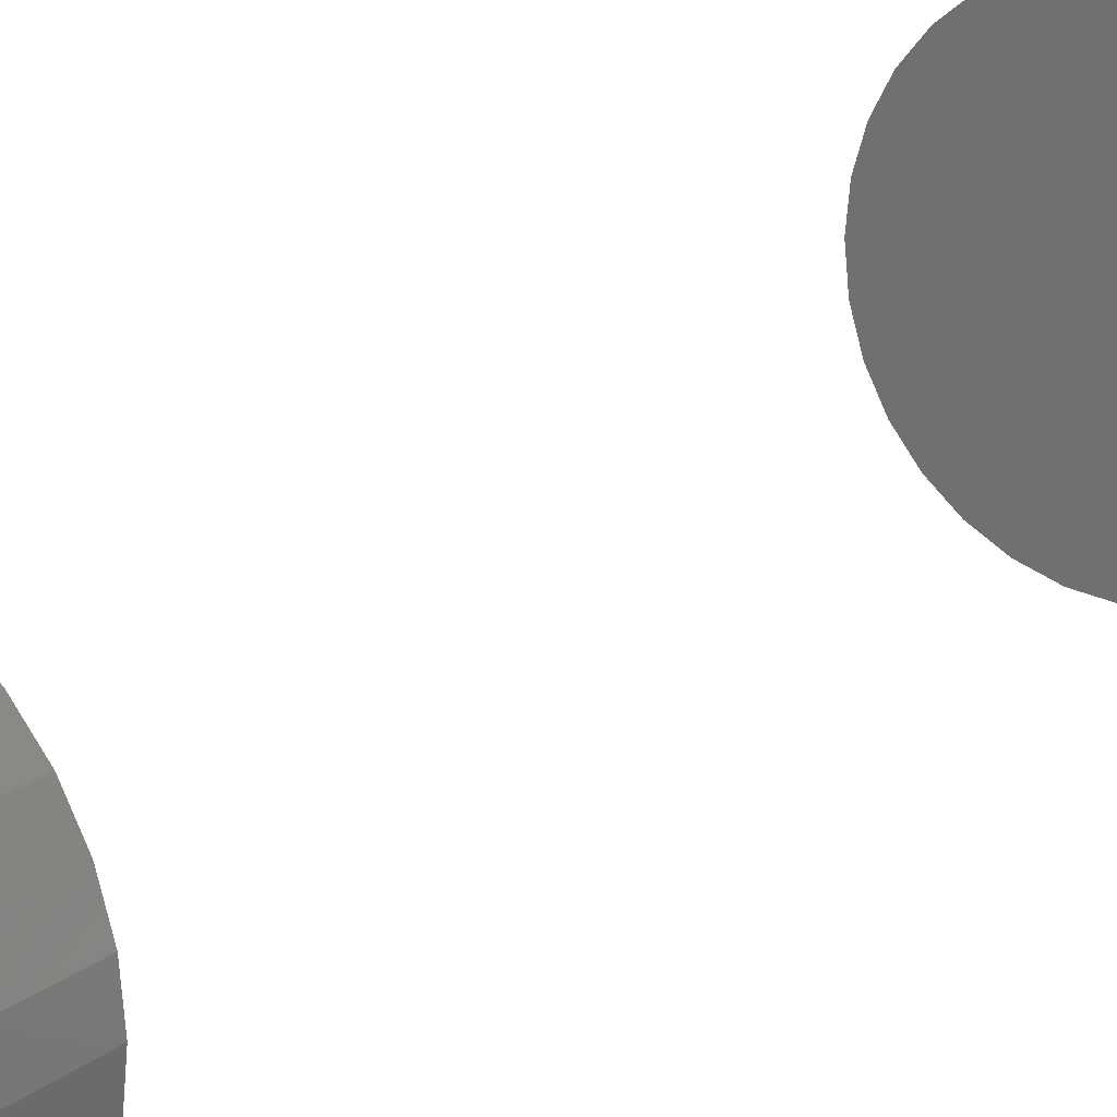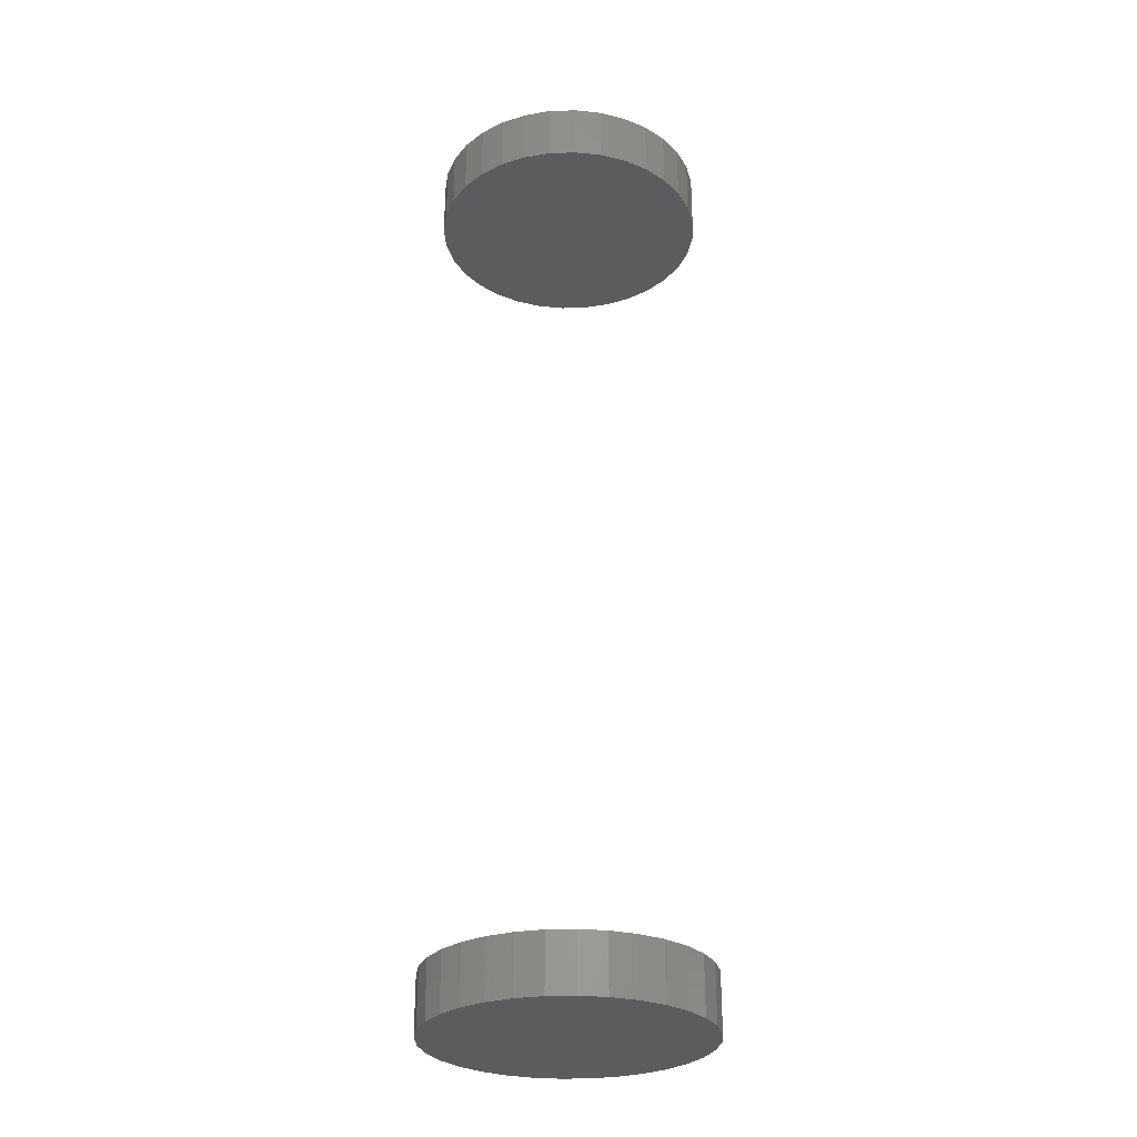
<metadata>
{"format":"stl","ext":"stl","renderer":"f3d","projection":"perspective","resolution":1024,"background":"white","views":[{"elev":18.6,"azim":-146.0,"up":"+Z"},{"elev":-28.5,"azim":-36.7,"up":"+Y"}]}
</metadata>
<code>
# stl→obj: 128 verts, 248 faces
v -0.1109 -0.7188 0.001563
v -0.1109 -0.7656 0.001563
v -0.1088 -0.7188 0.02351
v -0.1088 -0.7656 0.02351
v -0.1024 -0.7188 0.04461
v -0.1024 -0.7656 0.04461
v -0.09198 -0.7188 0.06406
v -0.09198 -0.7656 0.06406
v -0.07799 -0.7188 0.08111
v -0.07799 -0.7656 0.08111
v -0.06094 -0.7188 0.0951
v -0.06094 -0.7656 0.0951
v -0.04149 -0.7188 0.1055
v -0.04149 -0.7656 0.1055
v -0.02039 -0.7188 0.1119
v -0.02039 -0.7656 0.1119
v 0.001563 -0.7188 0.1141
v 0.001563 -0.7656 0.1141
v 0.02351 -0.7188 0.1119
v 0.02351 -0.7656 0.1119
v 0.04461 -0.7188 0.1055
v 0.04461 -0.7656 0.1055
v 0.06406 -0.7188 0.0951
v 0.06406 -0.7656 0.0951
v 0.08111 -0.7188 0.08111
v 0.08111 -0.7656 0.08111
v 0.0951 -0.7188 0.06406
v 0.0951 -0.7656 0.06406
v 0.1055 -0.7188 0.04461
v 0.1055 -0.7656 0.04461
v 0.1119 -0.7188 0.02351
v 0.1119 -0.7656 0.02351
v 0.1141 -0.7188 0.001563
v 0.1141 -0.7656 0.001563
v -0.1109 0.01562 0.001563
v -0.1109 -0.03125 0.001563
v -0.1088 0.01562 0.02351
v -0.1088 -0.03125 0.02351
v -0.1024 0.01562 0.04461
v -0.1024 -0.03125 0.04461
v -0.09198 0.01562 0.06406
v -0.09198 -0.03125 0.06406
v -0.07799 0.01562 0.08111
v -0.07799 -0.03125 0.08111
v -0.06094 0.01562 0.0951
v -0.06094 -0.03125 0.0951
v -0.04149 0.01562 0.1055
v -0.04149 -0.03125 0.1055
v -0.02039 0.01562 0.1119
v -0.02039 -0.03125 0.1119
v 0.001563 0.01562 0.1141
v 0.001563 -0.03125 0.1141
v 0.02351 0.01562 0.1119
v 0.02351 -0.03125 0.1119
v 0.04461 0.01562 0.1055
v 0.04461 -0.03125 0.1055
v 0.06406 0.01562 0.0951
v 0.06406 -0.03125 0.0951
v 0.08111 0.01562 0.08111
v 0.08111 -0.03125 0.08111
v 0.0951 0.01562 0.06406
v 0.0951 -0.03125 0.06406
v 0.1055 0.01562 0.04461
v 0.1055 -0.03125 0.04461
v 0.1119 0.01562 0.02351
v 0.1119 -0.03125 0.02351
v 0.1141 0.01562 0.001563
v 0.1141 -0.03125 0.001563
v 0.1119 -0.7188 -0.02039
v 0.1119 -0.7656 -0.02039
v 0.1055 -0.7188 -0.04149
v 0.1055 -0.7656 -0.04149
v 0.0951 -0.7188 -0.06094
v 0.0951 -0.7656 -0.06094
v 0.08111 -0.7188 -0.07799
v 0.08111 -0.7656 -0.07799
v 0.06406 -0.7188 -0.09198
v 0.06406 -0.7656 -0.09198
v 0.04461 -0.7188 -0.1024
v 0.04461 -0.7656 -0.1024
v 0.02351 -0.7188 -0.1088
v 0.02351 -0.7656 -0.1088
v 0.001563 -0.7188 -0.1109
v 0.001563 -0.7656 -0.1109
v -0.02039 -0.7188 -0.1088
v -0.02039 -0.7656 -0.1088
v -0.04149 -0.7188 -0.1024
v -0.04149 -0.7656 -0.1024
v -0.06094 -0.7188 -0.09198
v -0.06094 -0.7656 -0.09198
v -0.07799 -0.7188 -0.07799
v -0.07799 -0.7656 -0.07799
v -0.09198 -0.7188 -0.06094
v -0.09198 -0.7656 -0.06094
v -0.1024 -0.7188 -0.04149
v -0.1024 -0.7656 -0.04149
v -0.1088 -0.7188 -0.02039
v -0.1088 -0.7656 -0.02039
v 0.1119 0.01562 -0.02039
v 0.1119 -0.03125 -0.02039
v 0.1055 0.01562 -0.04149
v 0.1055 -0.03125 -0.04149
v 0.0951 0.01562 -0.06094
v 0.0951 -0.03125 -0.06094
v 0.08111 0.01562 -0.07799
v 0.08111 -0.03125 -0.07799
v 0.06406 0.01562 -0.09198
v 0.06406 -0.03125 -0.09198
v 0.04461 0.01562 -0.1024
v 0.04461 -0.03125 -0.1024
v 0.02351 0.01562 -0.1088
v 0.02351 -0.03125 -0.1088
v 0.001563 0.01562 -0.1109
v 0.001563 -0.03125 -0.1109
v -0.02039 0.01562 -0.1088
v -0.02039 -0.03125 -0.1088
v -0.04149 0.01562 -0.1024
v -0.04149 -0.03125 -0.1024
v -0.06094 0.01562 -0.09198
v -0.06094 -0.03125 -0.09198
v -0.07799 0.01562 -0.07799
v -0.07799 -0.03125 -0.07799
v -0.09198 0.01562 -0.06094
v -0.09198 -0.03125 -0.06094
v -0.1024 0.01562 -0.04149
v -0.1024 -0.03125 -0.04149
v -0.1088 0.01562 -0.02039
v -0.1088 -0.03125 -0.02039
f 1 2 3
f 3 2 4
f 3 4 5
f 5 4 6
f 5 6 7
f 7 6 8
f 7 8 9
f 9 8 10
f 9 10 11
f 11 10 12
f 11 12 13
f 13 12 14
f 13 14 15
f 15 14 16
f 15 16 17
f 17 16 18
f 17 18 19
f 19 18 20
f 19 20 21
f 21 20 22
f 21 22 23
f 23 22 24
f 23 24 25
f 25 24 26
f 25 26 27
f 27 26 28
f 27 28 29
f 29 28 30
f 29 30 31
f 31 30 32
f 31 32 33
f 33 32 34
f 35 36 37
f 37 36 38
f 37 38 39
f 39 38 40
f 39 40 41
f 41 40 42
f 41 42 43
f 43 42 44
f 43 44 45
f 45 44 46
f 45 46 47
f 47 46 48
f 47 48 49
f 49 48 50
f 49 50 51
f 51 50 52
f 51 52 53
f 53 52 54
f 53 54 55
f 55 54 56
f 55 56 57
f 57 56 58
f 57 58 59
f 59 58 60
f 59 60 61
f 61 60 62
f 61 62 63
f 63 62 64
f 63 64 65
f 65 64 66
f 65 66 67
f 67 66 68
f 33 34 69
f 69 34 70
f 69 70 71
f 71 70 72
f 71 72 73
f 73 72 74
f 73 74 75
f 75 74 76
f 75 76 77
f 77 76 78
f 77 78 79
f 79 78 80
f 79 80 81
f 81 80 82
f 81 82 83
f 83 82 84
f 83 84 85
f 85 84 86
f 85 86 87
f 87 86 88
f 87 88 89
f 89 88 90
f 89 90 91
f 91 90 92
f 91 92 93
f 93 92 94
f 93 94 95
f 95 94 96
f 95 96 97
f 97 96 98
f 97 98 1
f 1 98 2
f 67 68 99
f 99 68 100
f 99 100 101
f 101 100 102
f 101 102 103
f 103 102 104
f 103 104 105
f 105 104 106
f 105 106 107
f 107 106 108
f 107 108 109
f 109 108 110
f 109 110 111
f 111 110 112
f 111 112 113
f 113 112 114
f 113 114 115
f 115 114 116
f 115 116 117
f 117 116 118
f 117 118 119
f 119 118 120
f 119 120 121
f 121 120 122
f 121 122 123
f 123 122 124
f 123 124 125
f 125 124 126
f 125 126 127
f 127 126 128
f 127 128 35
f 35 128 36
f 50 54 52
f 54 50 48
f 54 48 56
f 56 48 46
f 56 46 58
f 108 118 110
f 110 118 116
f 110 116 112
f 112 116 114
f 58 46 60
f 60 46 44
f 60 44 62
f 62 44 42
f 62 42 64
f 64 42 40
f 64 40 66
f 66 40 38
f 66 38 68
f 68 38 36
f 68 36 100
f 100 36 128
f 100 128 102
f 102 128 126
f 102 126 104
f 104 126 124
f 104 124 106
f 106 124 122
f 106 122 108
f 108 122 120
f 108 120 118
f 17 19 15
f 13 15 19
f 21 13 19
f 11 13 21
f 23 11 21
f 79 87 77
f 85 87 79
f 81 85 79
f 83 85 81
f 87 89 77
f 77 89 91
f 77 91 75
f 75 91 93
f 75 93 73
f 73 93 95
f 73 95 71
f 71 95 97
f 71 97 69
f 69 97 1
f 69 1 33
f 33 1 3
f 33 3 31
f 31 3 5
f 31 5 29
f 29 5 7
f 29 7 27
f 27 7 9
f 27 9 25
f 25 9 11
f 25 11 23
f 51 53 49
f 47 49 53
f 55 47 53
f 45 47 55
f 57 45 55
f 109 117 107
f 115 117 109
f 111 115 109
f 113 115 111
f 117 119 107
f 107 119 121
f 107 121 105
f 105 121 123
f 105 123 103
f 103 123 125
f 103 125 101
f 101 125 127
f 101 127 99
f 99 127 35
f 99 35 67
f 67 35 37
f 67 37 65
f 65 37 39
f 65 39 63
f 63 39 41
f 63 41 61
f 61 41 43
f 61 43 59
f 59 43 45
f 59 45 57
f 16 20 18
f 20 16 14
f 20 14 22
f 22 14 12
f 22 12 24
f 78 88 80
f 80 88 86
f 80 86 82
f 82 86 84
f 24 12 26
f 26 12 10
f 26 10 28
f 28 10 8
f 28 8 30
f 30 8 6
f 30 6 32
f 32 6 4
f 32 4 34
f 34 4 2
f 34 2 70
f 70 2 98
f 70 98 72
f 72 98 96
f 72 96 74
f 74 96 94
f 74 94 76
f 76 94 92
f 76 92 78
f 78 92 90
f 78 90 88

</code>
